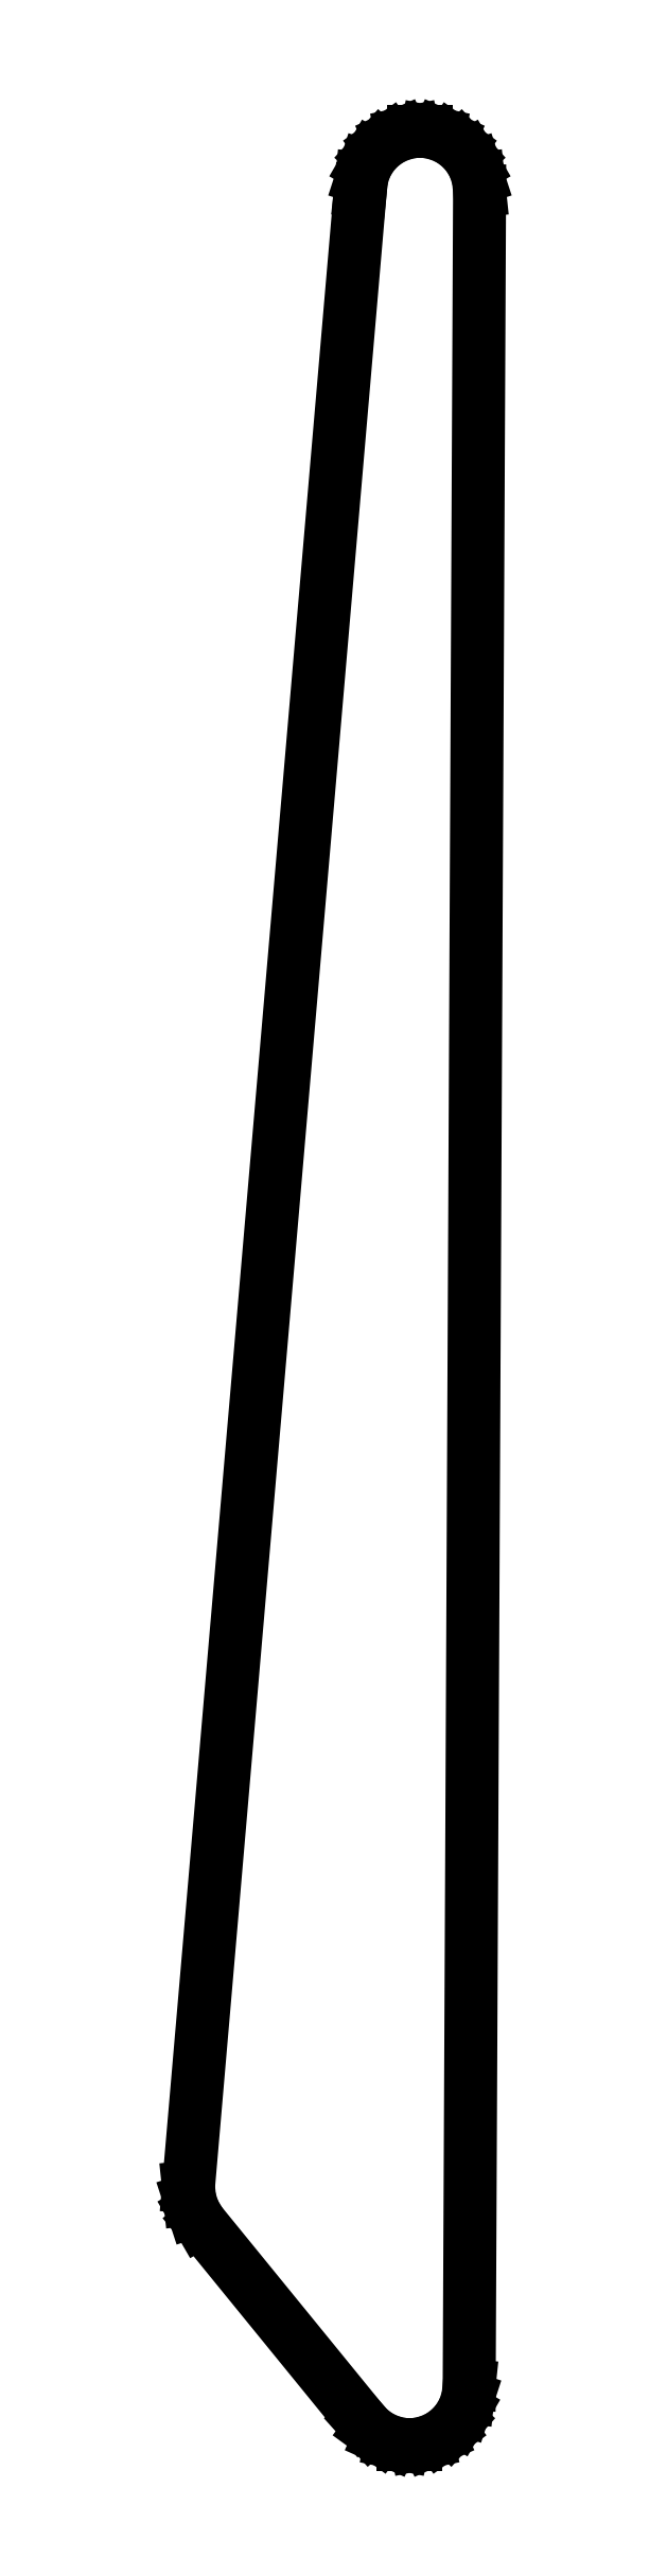
<metadata>
{"format":"dxf","ext":"dxf","renderer":"ezdxf+matplotlib","layout":"modelspace","background":"white","min_lineweight":24,"dpi":150}
</metadata>
<code>
0
SECTION
2
ENTITIES
0
LINE
8
0
10
-5.5
20
3.116e-15
11
-5.38
21
-1.144
0
LINE
8
0
10
-5.38
20
-1.144
11
-5.024
21
-2.237
0
LINE
8
0
10
-5.024
20
-2.237
11
-4.45
21
-3.233
0
LINE
8
0
10
-4.45
20
-3.233
11
10.44
21
-21.52
0
LINE
8
0
10
10.44
20
-21.52
11
11.21
21
-22.37
0
LINE
8
0
10
11.21
20
-22.37
11
12.14
21
-23.05
0
LINE
8
0
10
12.14
20
-23.05
11
13.19
21
-23.52
0
LINE
8
0
10
13.19
20
-23.52
11
14.32
21
-23.76
0
LINE
8
0
10
14.32
20
-23.76
11
15.47
21
-23.76
0
LINE
8
0
10
15.47
20
-23.76
11
16.59
21
-23.52
0
LINE
8
0
10
16.59
20
-23.52
11
17.64
21
-23.05
0
LINE
8
0
10
17.64
20
-23.05
11
18.57
21
-22.37
0
LINE
8
0
10
18.57
20
-22.37
11
19.34
21
-21.52
0
LINE
8
0
10
19.34
20
-21.52
11
19.92
21
-20.52
0
LINE
8
0
10
19.92
20
-20.52
11
20.27
21
-19.43
0
LINE
8
0
10
20.27
20
-19.43
11
20.39
21
-18.29
0
LINE
8
0
10
20.39
20
-18.29
11
21.35
21
184.2
0
LINE
8
0
10
21.35
20
184.2
11
21.23
21
185.3
0
LINE
8
0
10
21.23
20
185.3
11
20.87
21
186.4
0
LINE
8
0
10
20.87
20
186.4
11
20.3
21
187.4
0
LINE
8
0
10
20.3
20
187.4
11
19.53
21
188.3
0
LINE
8
0
10
19.53
20
188.3
11
18.6
21
188.9
0
LINE
8
0
10
18.6
20
188.9
11
17.55
21
189.4
0
LINE
8
0
10
17.55
20
189.4
11
16.42
21
189.6
0
LINE
8
0
10
16.42
20
189.6
11
15.28
21
189.6
0
LINE
8
0
10
15.28
20
189.6
11
14.15
21
189.4
0
LINE
8
0
10
14.15
20
189.4
11
13.1
21
188.9
0
LINE
8
0
10
13.1
20
188.9
11
12.17
21
188.3
0
LINE
8
0
10
12.17
20
188.3
11
11.4
21
187.4
0
LINE
8
0
10
11.4
20
187.4
11
10.83
21
186.4
0
LINE
8
0
10
10.83
20
186.4
11
10.47
21
185.3
0
LINE
8
0
10
10.47
20
185.3
11
10.35
21
184.2
0
LINE
8
0
10
10.35
20
184.2
11
-5.5
21
3.116e-15
0
ENDSEC
0
EOF

</code>
